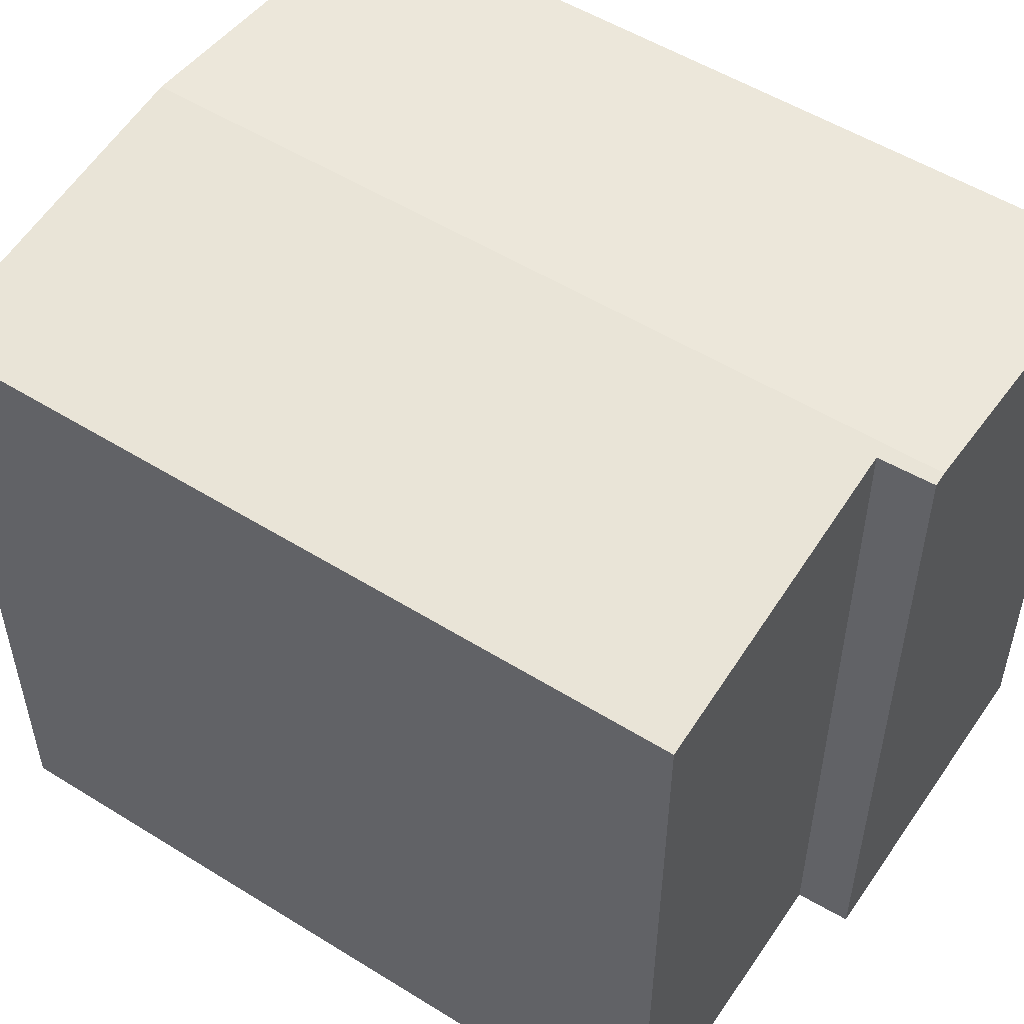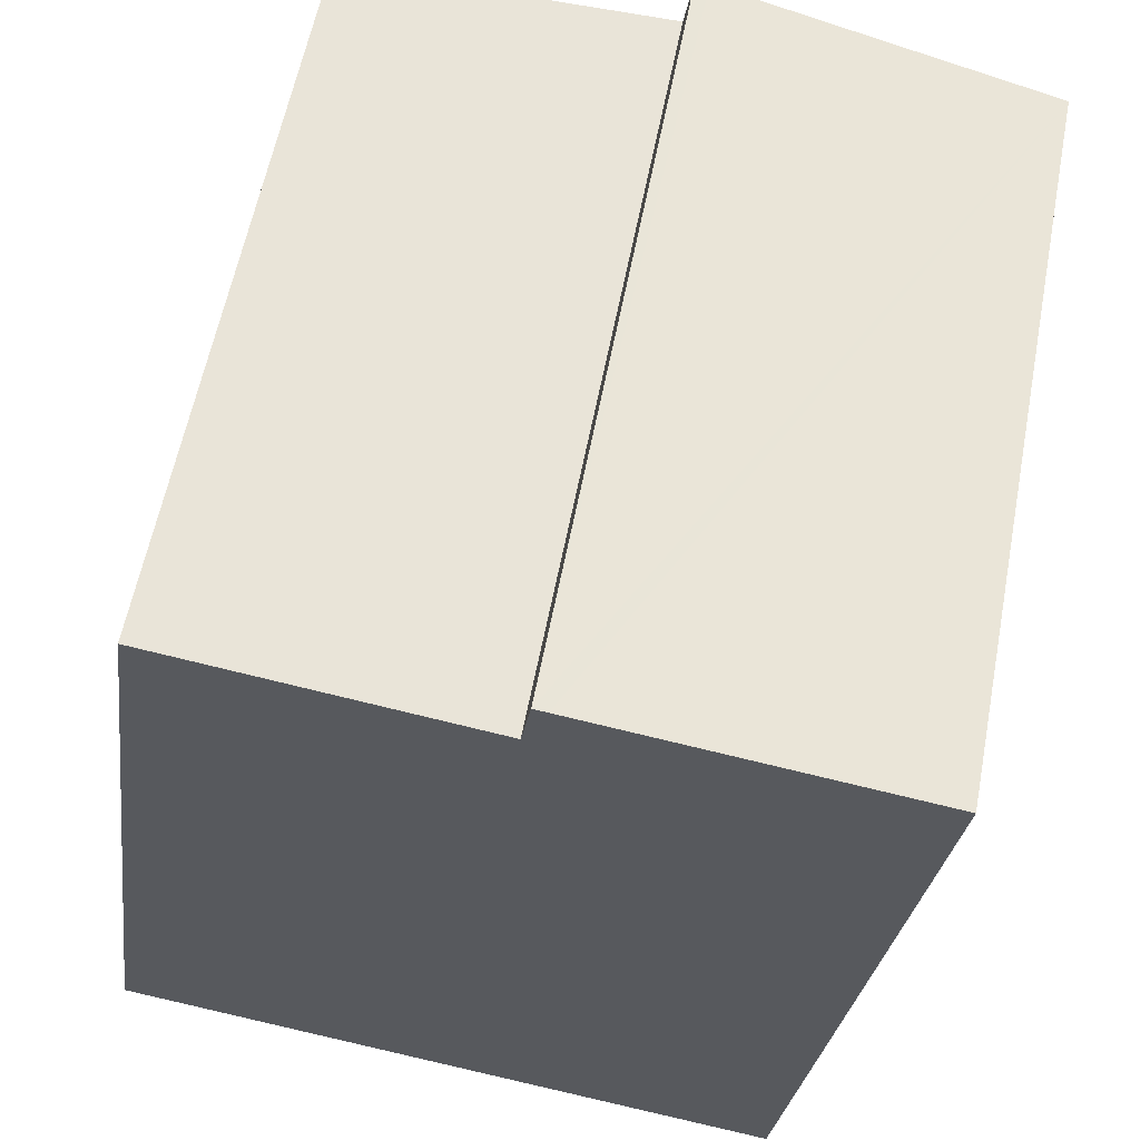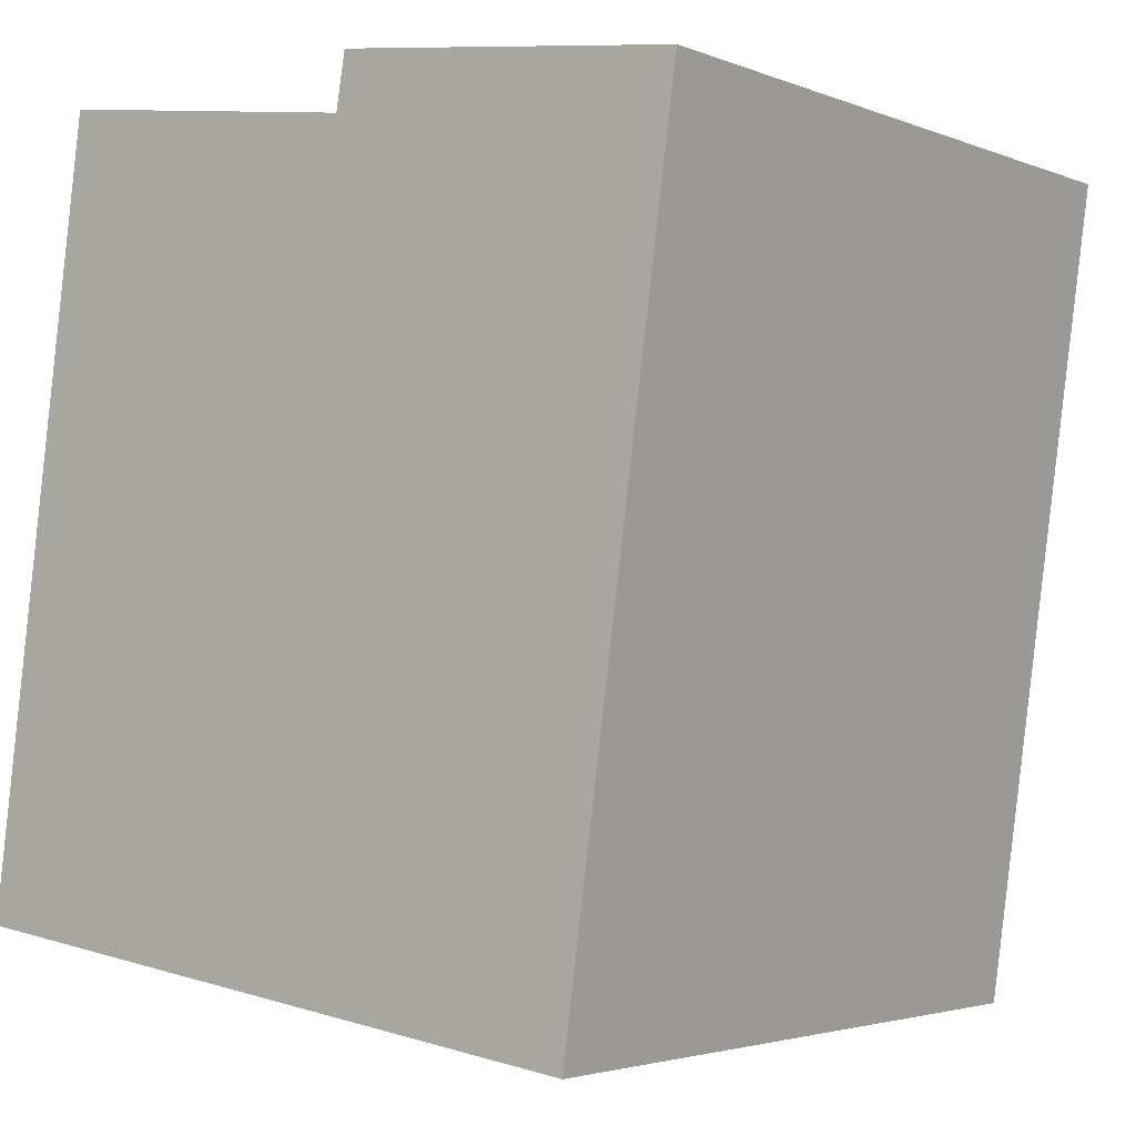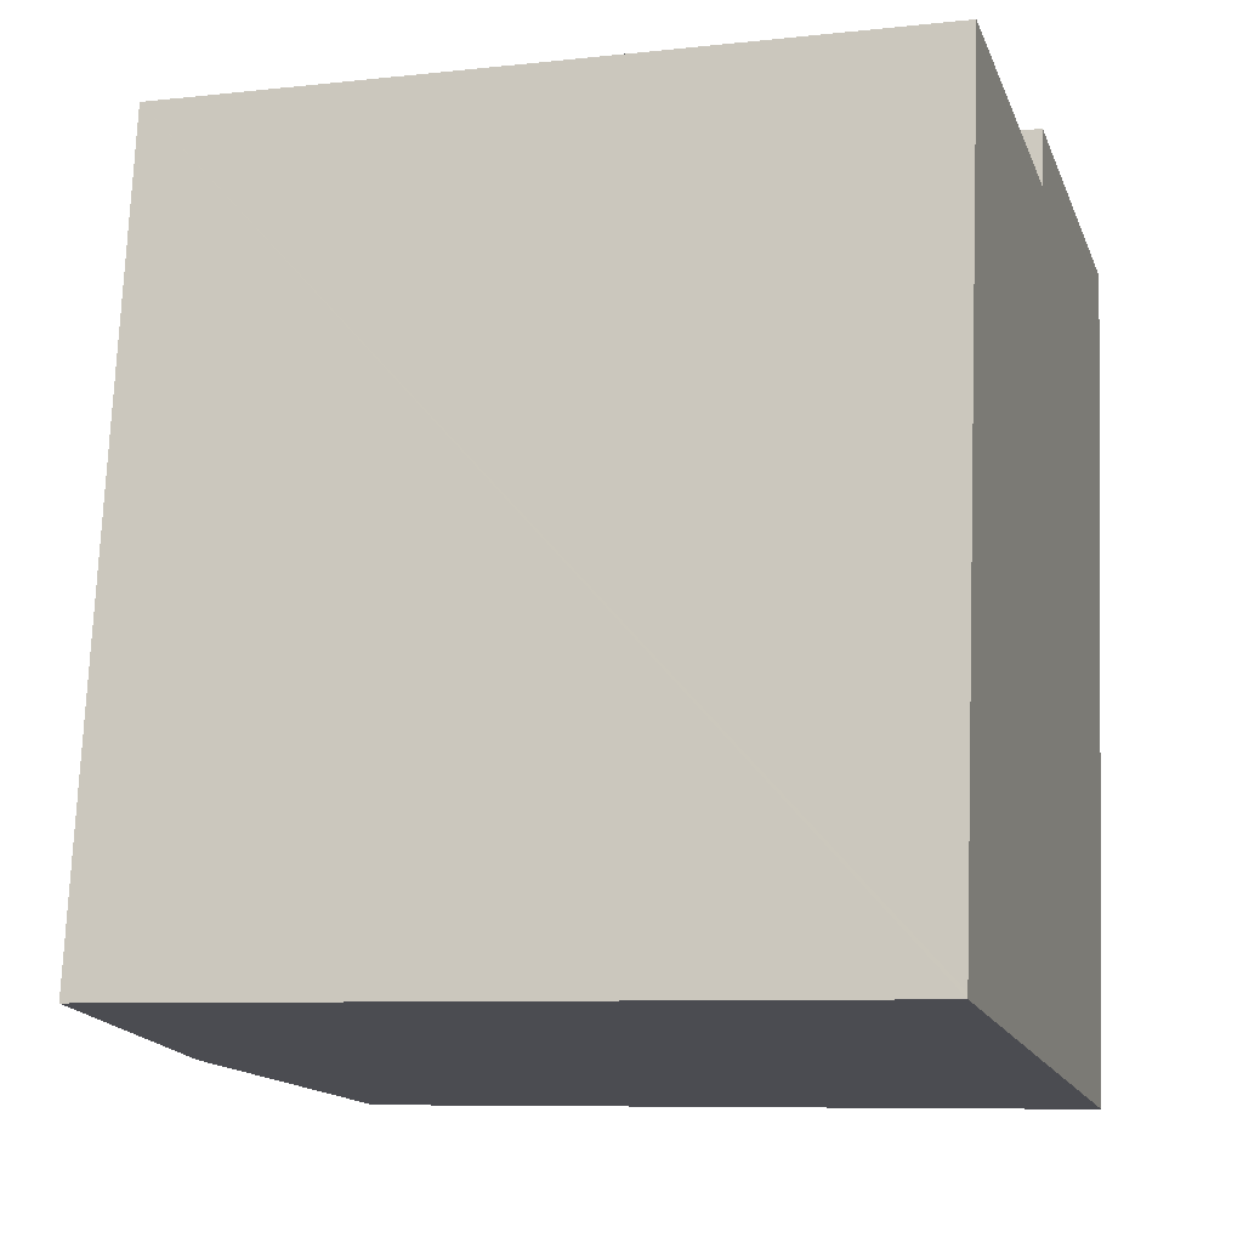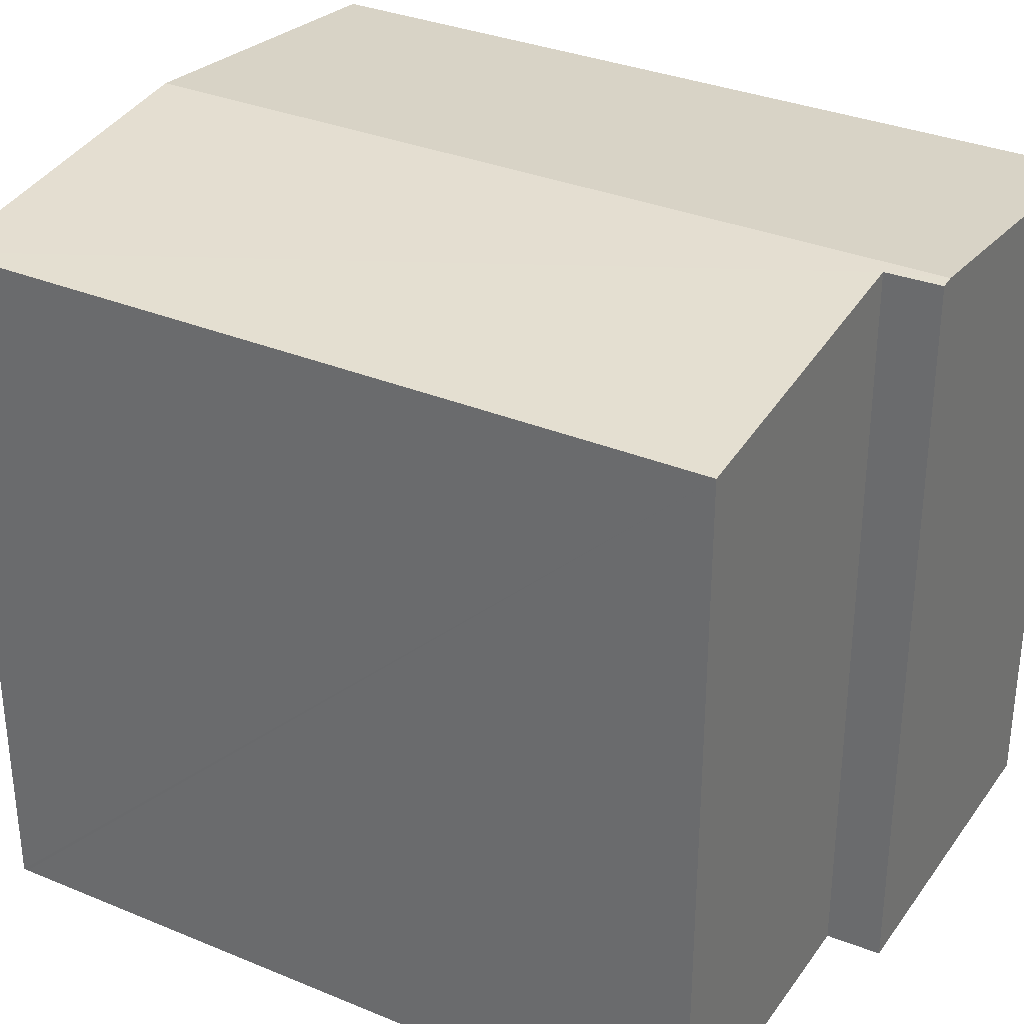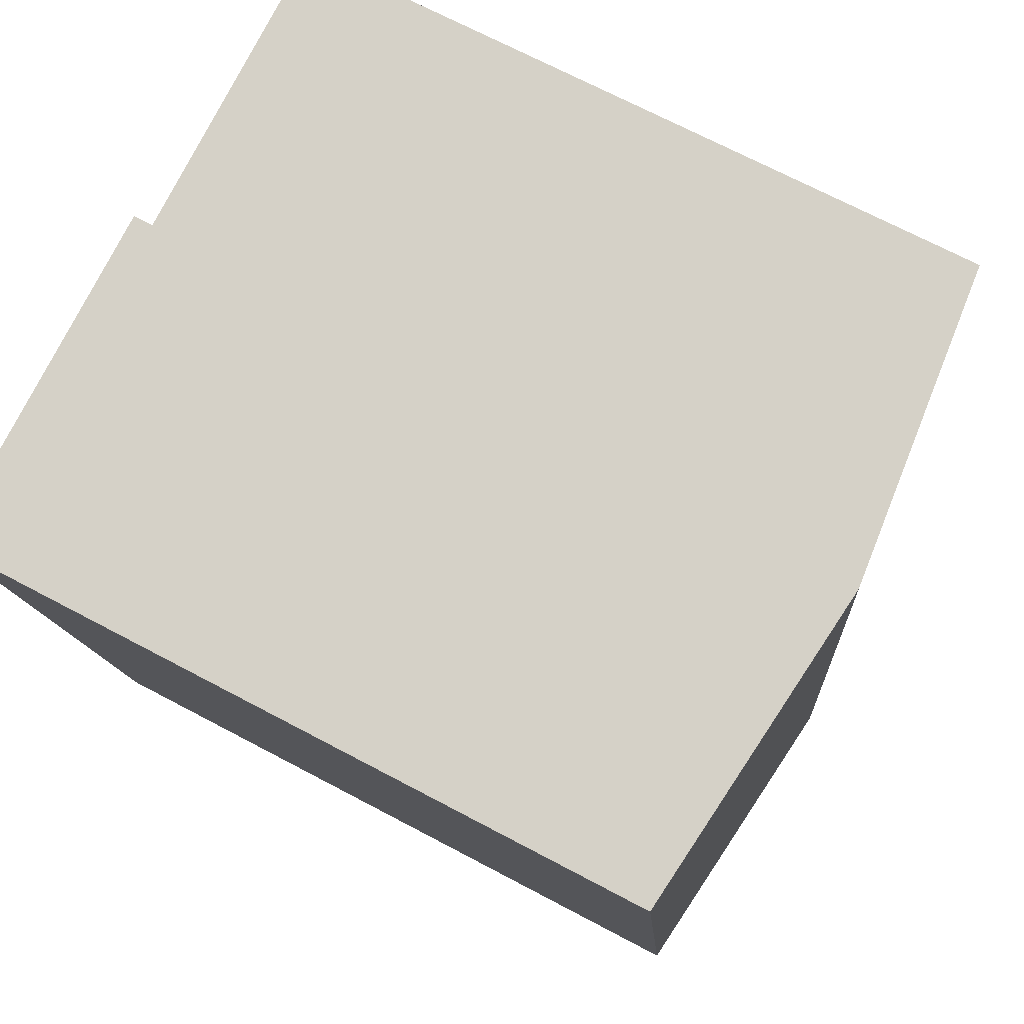
<metadata>
{"format":"obj","ext":"obj","renderer":"f3d","projection":"perspective","resolution":1024,"background":"white","views":[{"elev":53.2,"azim":-48.6,"up":"+Y"},{"elev":59.4,"azim":10.9,"up":"+Z"},{"elev":-3.0,"azim":36.9,"up":"+Z"},{"elev":-8.0,"azim":-73.1,"up":"+Z"},{"elev":32.7,"azim":-52.3,"up":"+Y"},{"elev":70.3,"azim":117.9,"up":"+Z"}]}
</metadata>
<code>
v  4.598 10.4 -0.627
v  10.15 9.911 5.623
v  9.205 9.911 -1.254
v  6.151 10.4 10.62
v  8.582 10.14 10.28
v  10.76 9.911 9.987
v  1.432 9.909 10.51
v  5.837 10.38 9.886
v  1.318 9.91 9.67
v  3.213 10.25 -0.438
v  0 9.912 6.069e-16
v  0.009 9.912 0.064
v  5.963 10.38 10.64
v  0 0 0
v  0.009 -3.919e-18 0.064
v  1.318 -5.921e-16 9.67
v  1.432 -6.436e-16 10.51
v  5.963 -6.516e-16 10.64
v  5.837 -6.053e-16 9.886
v  6.151 -6.5e-16 10.62
v  10.76 -6.115e-16 9.987
v  8.582 -6.296e-16 10.28
v  9.205 7.679e-17 -1.254
v  10.15 -3.443e-16 5.623
v  3.213 2.682e-17 -0.438
v  4.598 3.839e-17 -0.627
g defaultobject
f 1 2 3
f 2 1 4
f 2 4 5
f 2 5 6
f 7 8 9
f 10 4 1
f 4 10 8
f 8 10 11
f 8 11 12
f 8 12 9
f 4 8 13
f 14 12 11
f 12 14 9
f 9 14 7
f 7 14 15
f 7 15 16
f 7 16 17
f 8 18 13
f 18 8 19
f 7 19 8
f 19 7 17
f 18 4 13
f 4 18 5
f 5 18 6
f 6 18 20
f 6 20 21
f 21 20 22
f 21 2 6
f 2 21 3
f 3 21 23
f 23 21 24
f 23 1 3
f 1 23 10
f 10 23 11
f 11 23 25
f 11 25 14
f 25 23 26
f 20 19 22
f 19 20 18
f 24 26 23
f 26 24 25
f 25 24 14
f 14 24 21
f 14 21 15
f 15 21 16
f 16 21 19
f 19 21 22
f 16 19 17

</code>
